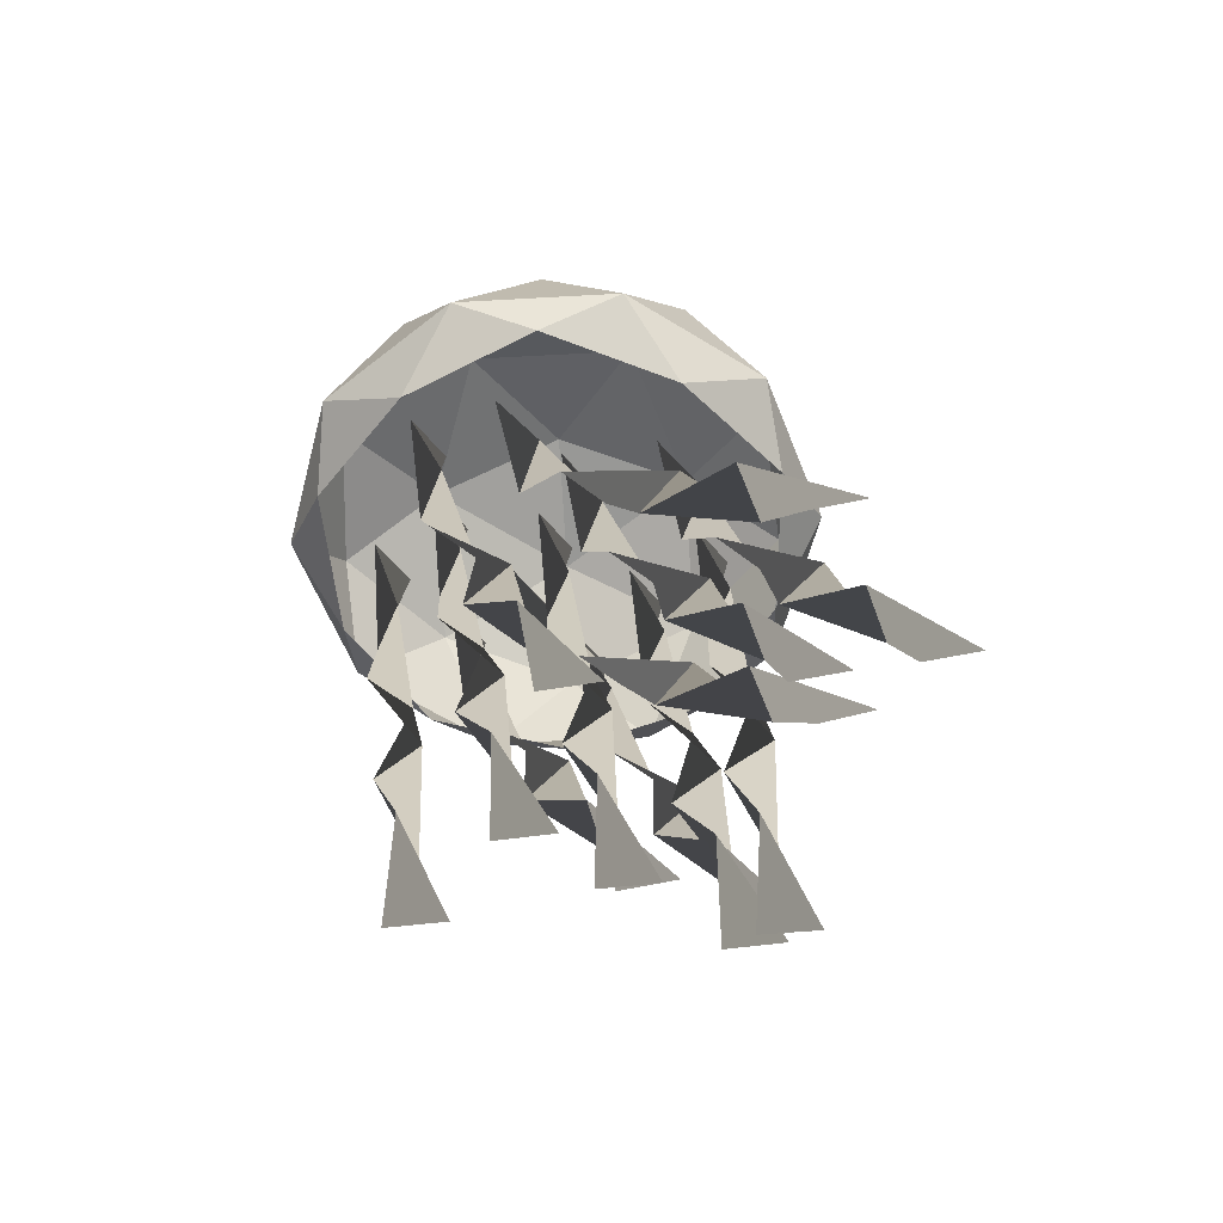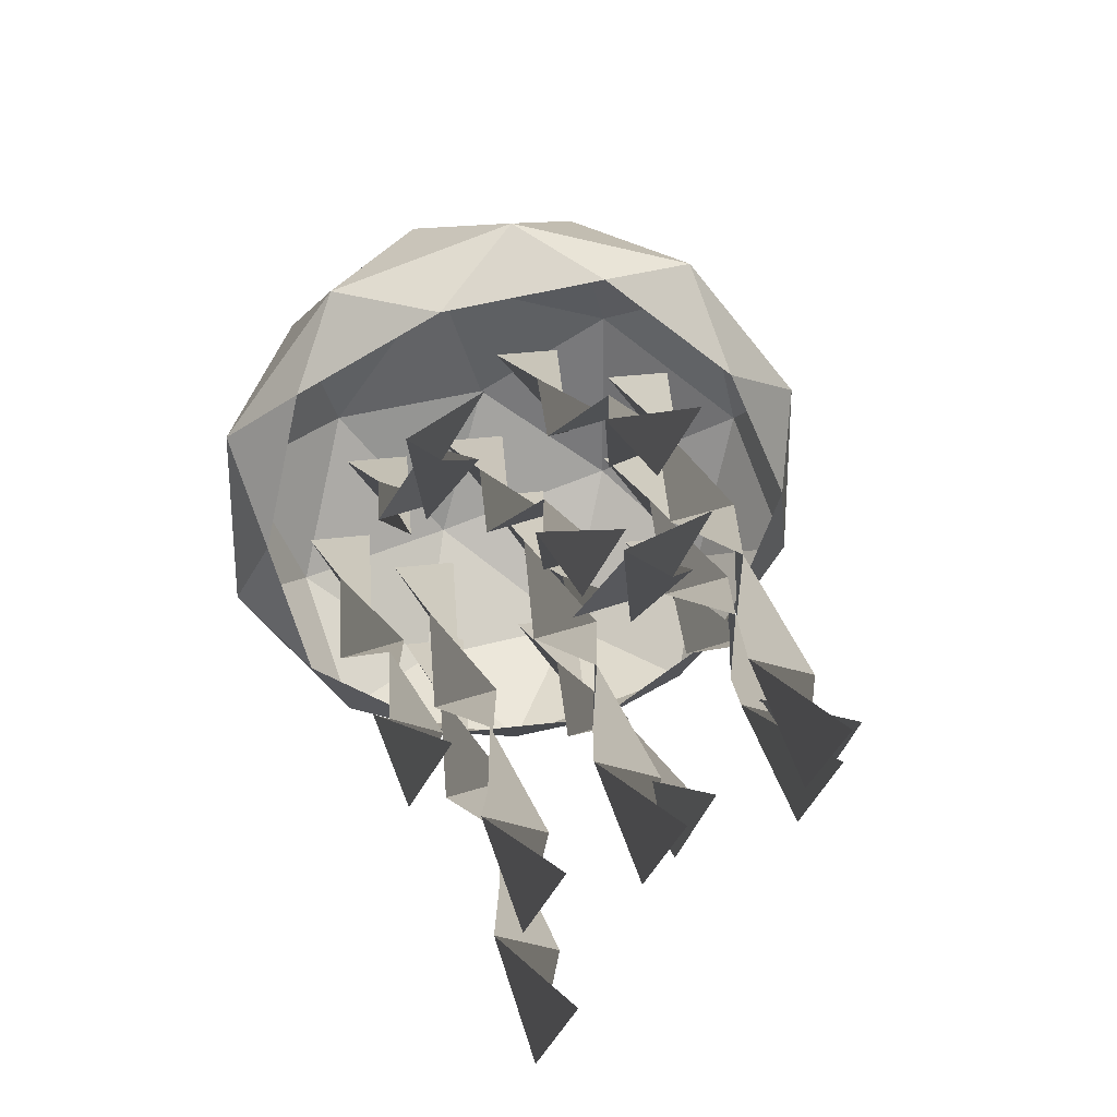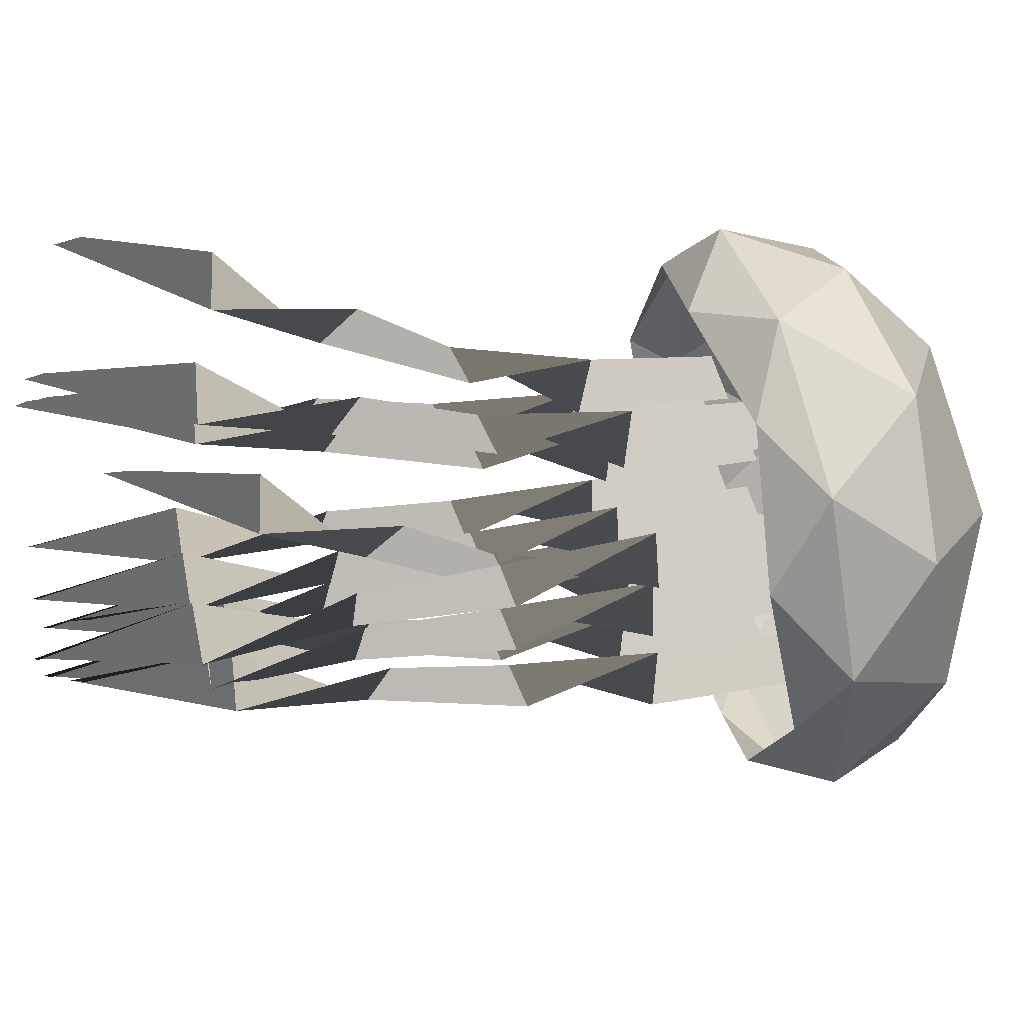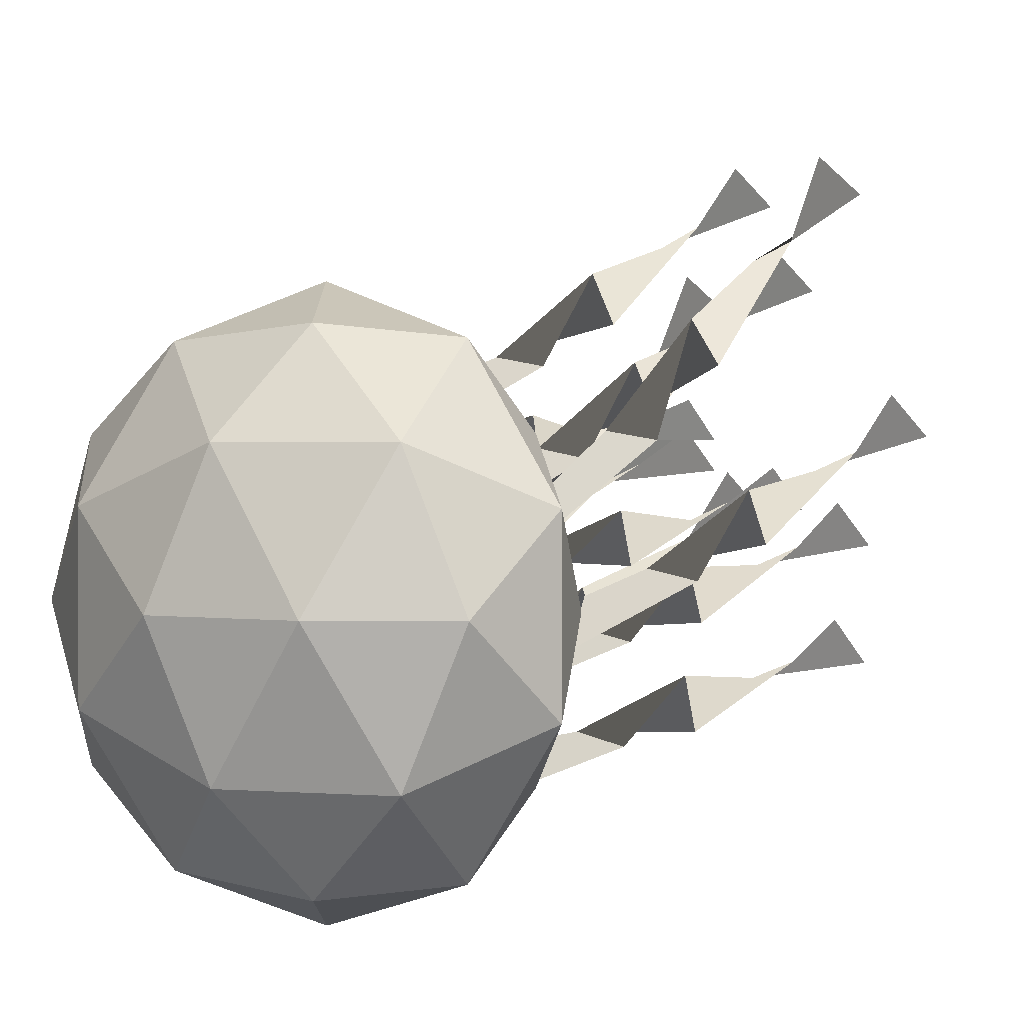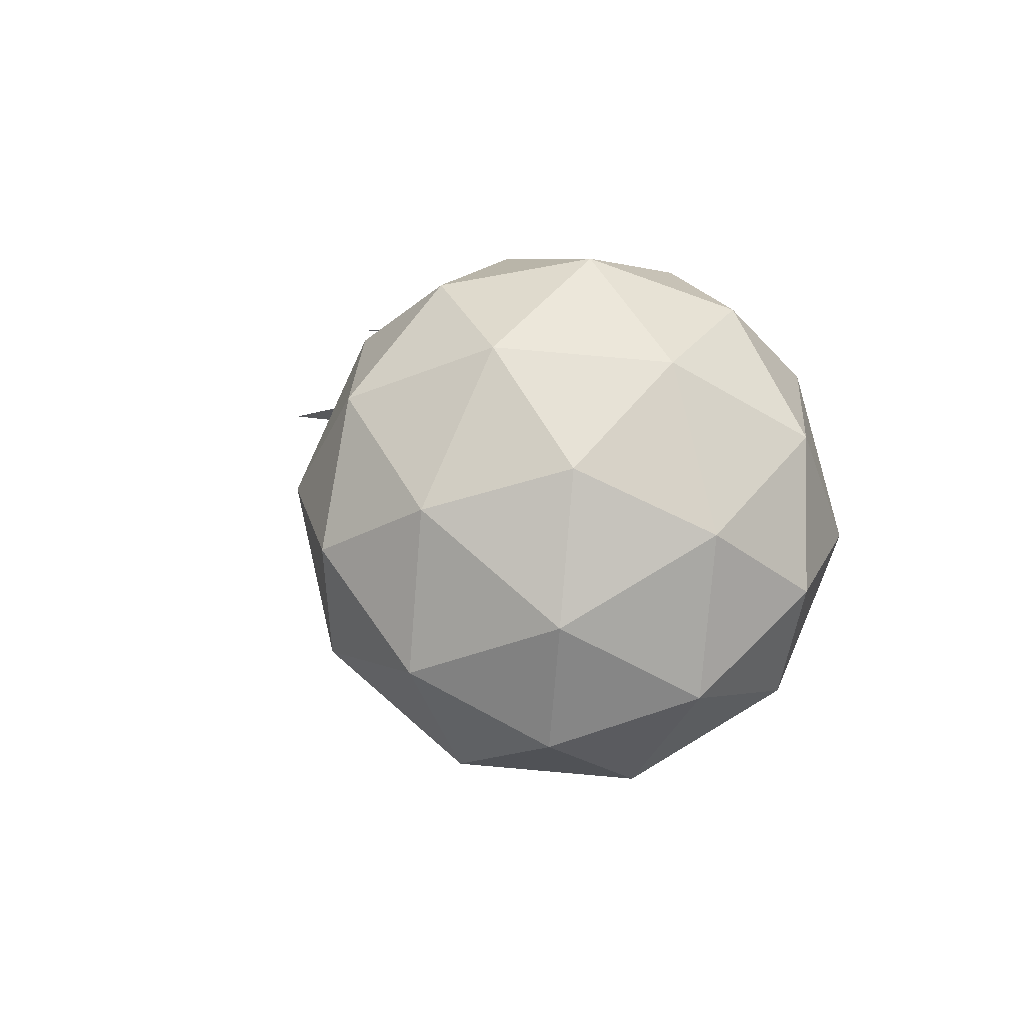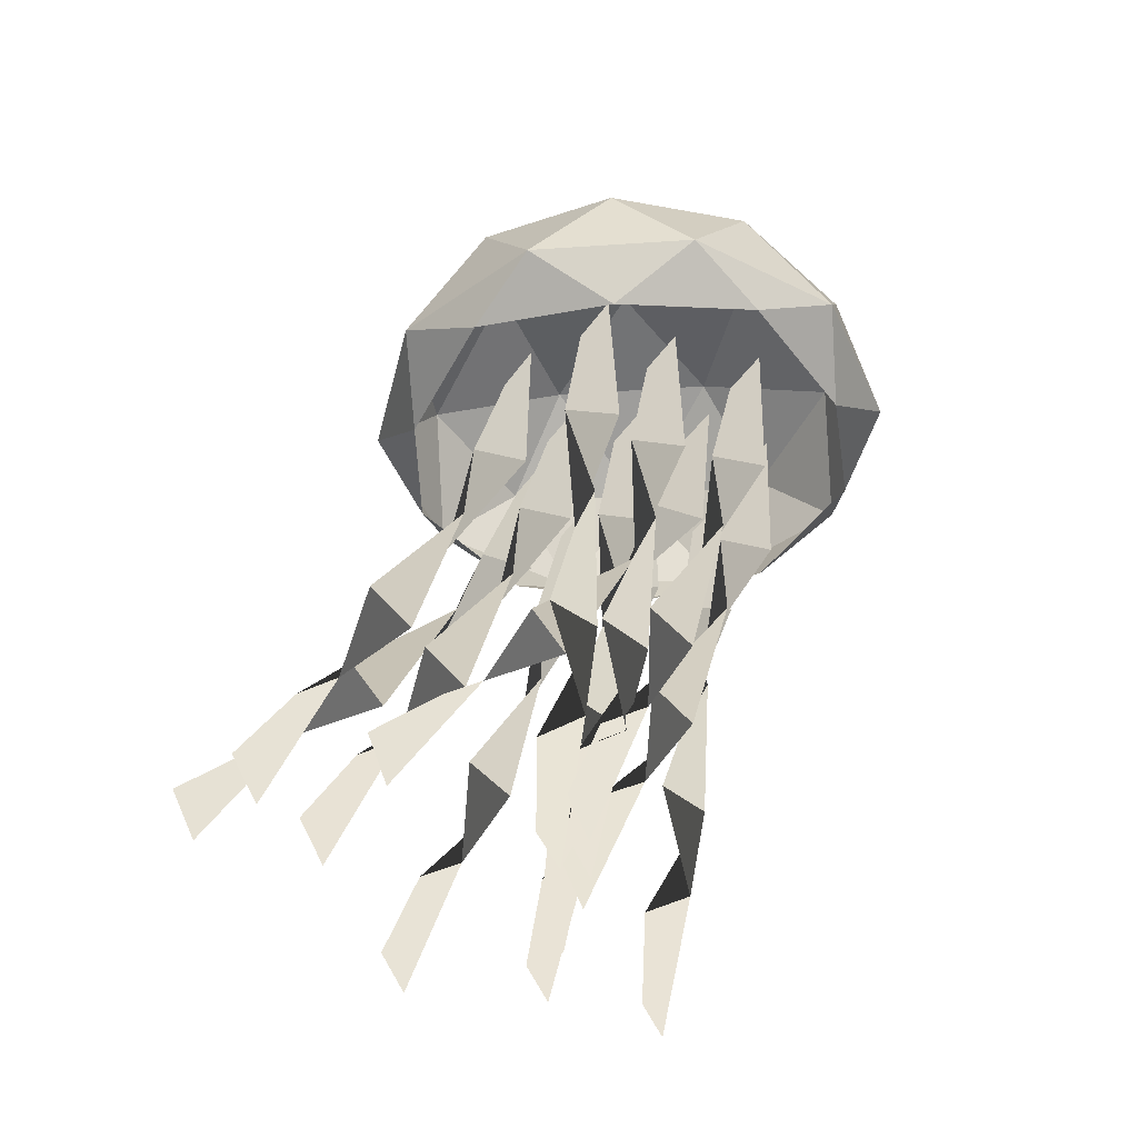
<metadata>
{"format":"obj","ext":"obj","renderer":"f3d","projection":"perspective","resolution":1024,"background":"white","views":[{"elev":-58.9,"azim":-50.7,"up":"+Y"},{"elev":31.5,"azim":-9.9,"up":"+Z"},{"elev":53.2,"azim":75.5,"up":"+Z"},{"elev":1.2,"azim":-139.0,"up":"+Z"},{"elev":78.6,"azim":131.0,"up":"+Y"},{"elev":-41.2,"azim":58.7,"up":"+Y"}]}
</metadata>
<code>
o ICO球
v -1.447 -0.3042 -1.051
v 0.5528 -0.3042 -1.701
v 1.789 -0.3042 -0
v 0.5528 -0.3042 1.701
v -1.447 -0.3042 1.051
v -0.5528 0.667 -1.701
v 1.447 0.667 -1.051
v 1.447 0.667 1.051
v -0.5528 0.667 1.701
v -1.789 0.667 -0
v -0 1.491 -0
v -0.5257 -0.4213 -1.618
v -1.701 -0.4213 -0
v 1.376 -0.4213 -1
v 1.376 -0.4213 1
v -0.5257 -0.4213 1.618
v -1.902 -0 -0.618
v -1.902 -0 0.618
v -0 -0 -2
v -1.176 -0 -1.618
v 1.902 -0 -0.618
v 1.176 -0 -1.618
v 1.176 -0 1.618
v 1.902 -0 0.618
v -1.176 -0 1.618
v -0 -0 2
v -1.376 0.7841 -1
v 0.5257 0.7841 -1.618
v 1.701 0.7841 -0
v 0.5257 0.7841 1.618
v -1.376 0.7841 1
v -0.3249 1.269 -1
v -1.051 1.269 -0
v 0.8506 1.269 -0.618
v 0.8506 1.269 0.618
v -0.3249 1.269 1
f 1 13 17
f 2 12 19
f 3 14 21
f 4 15 23
f 5 16 25
f 1 17 20
f 2 19 22
f 3 21 24
f 4 23 26
f 5 25 18
f 6 27 32
f 7 28 34
f 8 29 35
f 9 30 36
f 10 31 33
f 33 36 11
f 33 31 36
f 31 9 36
f 36 35 11
f 36 30 35
f 30 8 35
f 35 34 11
f 35 29 34
f 29 7 34
f 34 32 11
f 34 28 32
f 28 6 32
f 32 33 11
f 32 27 33
f 27 10 33
f 18 31 10
f 18 25 31
f 25 9 31
f 26 30 9
f 26 23 30
f 23 8 30
f 24 29 8
f 24 21 29
f 21 7 29
f 22 28 7
f 22 19 28
f 19 6 28
f 20 27 6
f 20 17 27
f 17 10 27
f 25 26 9
f 25 16 26
f 16 4 26
f 23 24 8
f 23 15 24
f 15 3 24
f 21 22 7
f 21 14 22
f 14 2 22
f 19 20 6
f 19 12 20
f 12 1 20
f 17 18 10
f 17 13 18
f 13 5 18
o 平面
v -0.1201 -4.976 0.5146
v 0.1201 -4.933 0.8316
v 0.2 -0 -0
v -0.2 -0 -0
v 0.09066 -1.016 -0.1289
v -0.1963 -1.999 0.1352
v 0.01732 -2.945 0.5359
v 0.1868 -3.978 0.4474
v -0.1868 -3.953 0.5876
v -0.01732 -3.015 0.1437
v 0.1963 -1.987 0.2106
v -0.09066 -0.9833 0.2262
f 41 48 40 39
f 37 38 45 44
f 44 45 46 43
f 43 46 47 42
f 42 47 48 41
o 平面.001
v 0.6985 -4.967 0.8086
v 0.9386 -4.919 1.125
v 1.019 -0 0.214
v 0.6185 -0 0.214
v 0.9092 -1.018 0.09114
v 0.6222 -1.998 0.3699
v 0.8358 -2.936 0.7894
v 1.005 -3.97 0.7229
v 0.6317 -3.943 0.8625
v 0.8012 -3.015 0.3988
v 1.015 -1.985 0.4451
v 0.7279 -0.9813 0.4458
f 53 60 52 51
f 49 50 57 56
f 56 57 58 55
f 55 58 59 54
f 54 59 60 53
o 平面.002
v -1.038 -4.368 2.798
v -0.7978 -4.203 3.072
v -0.7179 -0 0.3596
v -1.118 -0 0.3596
v -0.8272 -1.059 0.3917
v -1.114 -1.902 1.023
v -0.9005 -2.55 1.838
v -0.7311 -3.502 2.289
v -1.105 -3.413 2.399
v -0.9352 -2.808 1.534
v -0.7215 -1.858 1.085
v -1.009 -0.9272 0.7229
f 65 72 64 63
f 61 62 69 68
f 68 69 70 67
f 67 70 71 66
f 66 71 72 65
o 平面.003
v 0.09937 -4.757 0.4964
v 0.3395 -4.648 0.7973
v 0.4194 -0 -1.052
v 0.01943 -0 -1.052
v 0.3101 -1.04 -1.1
v 0.0231 -1.967 -0.6427
v 0.2368 -2.781 -0.008794
v 0.4062 -3.805 0.1911
v 0.03263 -3.744 0.3191
v 0.2021 -2.956 -0.3668
v 0.4158 -1.938 -0.5722
v 0.1288 -0.9555 -0.7533
f 77 84 76 75
f 73 74 81 80
f 80 81 82 79
f 79 82 83 78
f 78 83 84 77
o 平面.004
v -0.02498 -4.694 2.793
v 0.2151 -4.574 3.09
v 0.2951 -0 1.065
v -0.1049 -0 1.065
v 0.1857 -1.044 1.032
v -0.1012 -1.957 1.524
v 0.1124 -2.742 2.196
v 0.2819 -3.756 2.447
v -0.09172 -3.689 2.572
v 0.07777 -2.934 1.847
v 0.2914 -1.925 1.593
v 0.004427 -0.9502 1.376
f 89 96 88 87
f 85 86 93 92
f 92 93 94 91
f 91 94 95 90
f 90 95 96 89
o 平面.005
v -0.7446 -4.945 0.2564
v -0.5045 -4.886 0.5709
v -0.4245 -0 -0.5008
v -0.8245 -0 -0.5008
v -0.5339 -1.022 -0.6113
v -0.8209 -1.995 -0.3025
v -0.6072 -2.915 0.1548
v -0.4377 -3.953 0.1332
v -0.8113 -3.92 0.2714
v -0.6419 -3.011 -0.2321
v -0.4282 -1.979 -0.2278
v -0.7152 -0.9771 -0.2575
f 101 108 100 99
f 97 98 105 104
f 104 105 106 103
f 103 106 107 102
f 102 107 108 101
o 平面.006
v 0.8477 -4.81 0.9127
v 1.088 -4.712 1.217
v 1.168 -0 -0.4614
v 0.7677 -0 -0.4614
v 1.058 -1.036 -0.5233
v 0.7714 -1.975 -0.09942
v 0.9851 -2.816 0.4967
v 1.155 -3.846 0.6474
v 0.7809 -3.792 0.7782
v 0.9504 -2.974 0.1308
v 1.164 -1.949 -0.02774
v 0.8771 -0.9605 -0.1749
f 113 120 112 111
f 109 110 117 116
f 116 117 118 115
f 115 118 119 114
f 114 119 120 113
o 平面.007
v 0.1399 -4.355 1.99
v 0.38 -4.189 2.264
v 0.4599 -0 -0.4715
v 0.05994 -0 -0.4715
v 0.3506 -1.06 -0.4371
v 0.06361 -1.9 0.1989
v 0.2773 -2.543 1.018
v 0.4467 -3.491 1.476
v 0.07314 -3.402 1.585
v 0.2426 -2.802 0.716
v 0.4563 -1.855 0.2609
v 0.1693 -0.9264 -0.1064
f 125 132 124 123
f 121 122 129 128
f 128 129 130 127
f 127 130 131 126
f 126 131 132 125
o 平面.008
v -0.3958 -4.707 2.146
v -0.1556 -4.59 2.444
v -0.07569 -0 0.4535
v -0.4757 -0 0.4535
v -0.185 -1.043 0.418
v -0.472 -1.959 0.9027
v -0.2584 -2.75 1.567
v -0.08889 -3.766 1.808
v -0.4625 -3.701 1.933
v -0.293 -2.939 1.216
v -0.07937 -1.928 0.9722
v -0.3664 -0.9513 0.7626
f 137 144 136 135
f 133 134 141 140
f 140 141 142 139
f 139 142 143 138
f 138 143 144 137
o 平面.009
v -0.6878 -4.977 -0.6237
v -0.4476 -4.934 -0.3066
v -0.3677 -0 -1.131
v -0.7677 -0 -1.131
v -0.477 -1.016 -1.26
v -0.764 -1.999 -0.9976
v -0.5504 -2.946 -0.5987
v -0.3809 -3.978 -0.6893
v -0.7545 -3.954 -0.549
v -0.585 -3.016 -0.9911
v -0.3714 -1.987 -0.9222
v -0.6584 -0.9835 -0.9053
f 149 156 148 147
f 145 146 153 152
f 152 153 154 151
f 151 154 155 150
f 150 155 156 149
o 平面.010
v 0.7199 -4.998 1.044
v 0.96 -4.974 1.363
v 1.04 -0 0.8298
v 0.6399 -0 0.8298
v 0.9306 -1.009 0.6787
v 0.6436 -2.001 0.8875
v 0.8572 -2.974 1.216
v 1.027 -3.996 1.046
v 0.6531 -3.983 1.188
v 0.8226 -3.014 0.8198
v 1.036 -1.995 0.9635
v 0.7493 -0.9908 1.035
f 161 168 160 159
f 157 158 165 164
f 164 165 166 163
f 163 166 167 162
f 162 167 168 161
o 平面.011
v -1.308 -4.835 1.061
v -1.068 -4.743 1.367
v -0.9883 -0 -0.2228
v -1.388 -0 -0.2228
v -1.098 -1.034 -0.2921
v -1.385 -1.979 0.1148
v -1.171 -2.833 0.6911
v -1.001 -3.866 0.8164
v -1.375 -3.814 0.9485
v -1.206 -2.982 0.3215
v -0.992 -1.955 0.187
v -1.279 -0.963 0.05734
f 173 180 172 171
f 169 170 177 176
f 176 177 178 175
f 175 178 179 174
f 174 179 180 173

</code>
